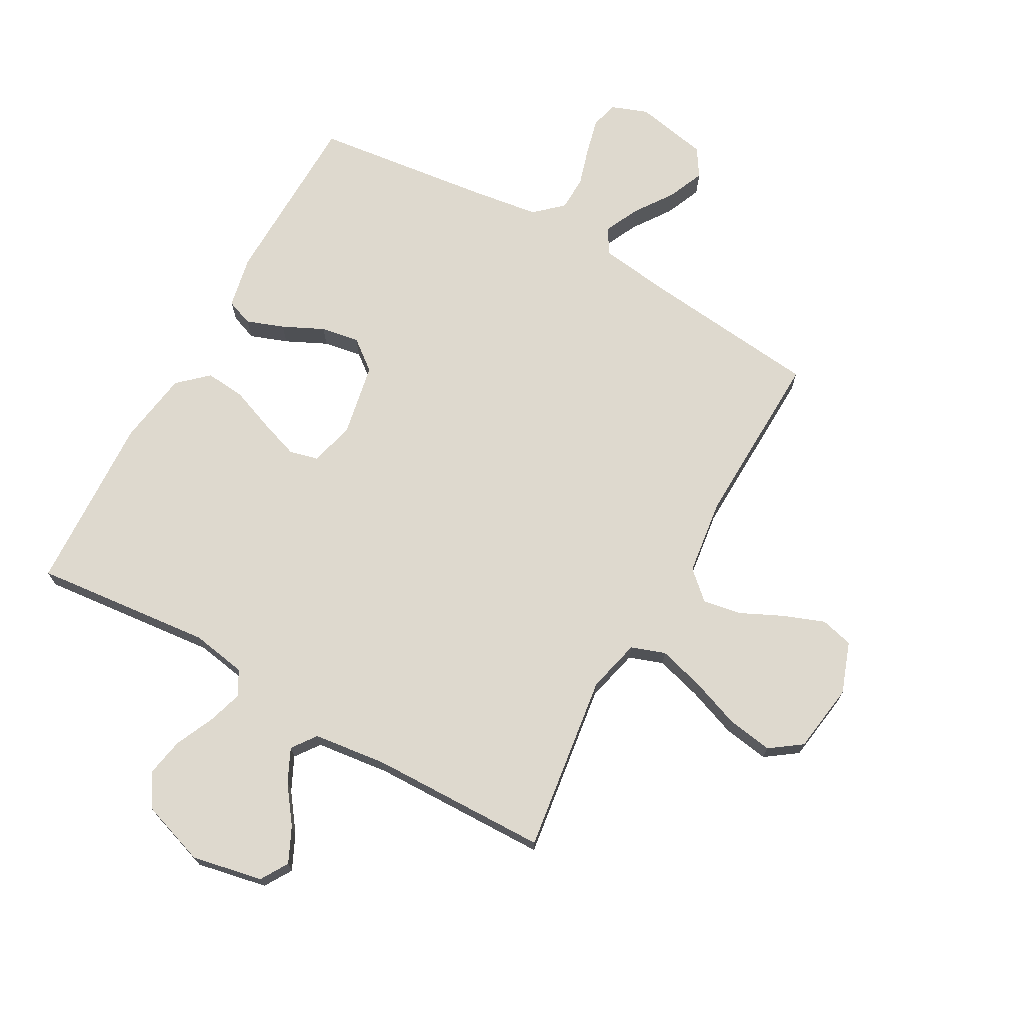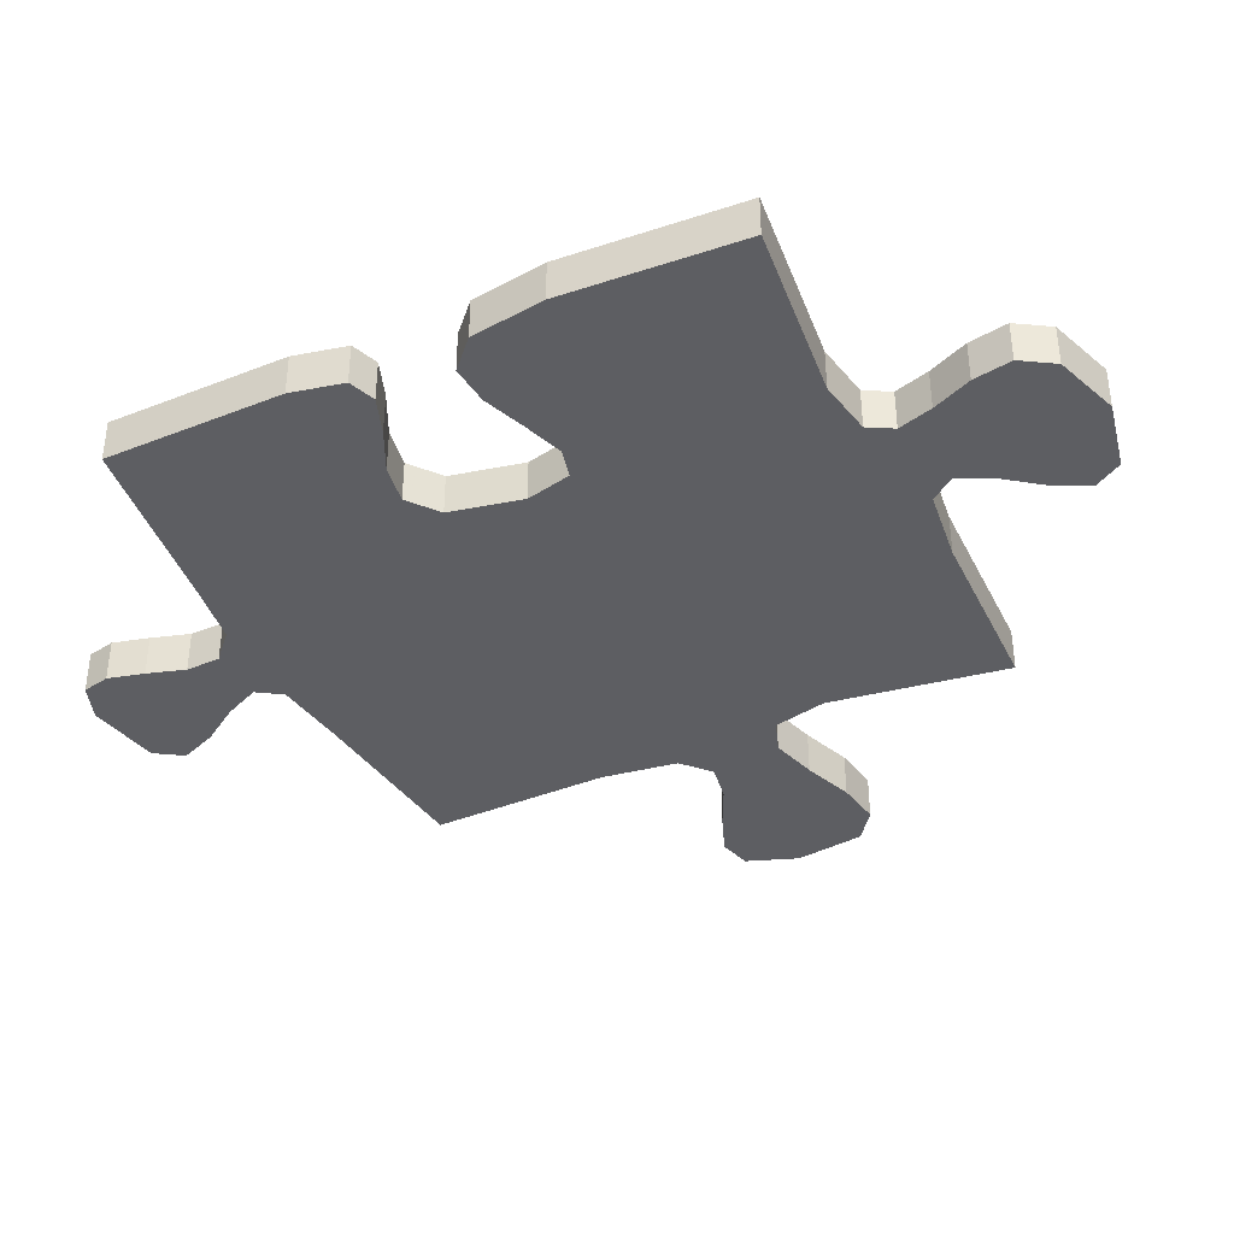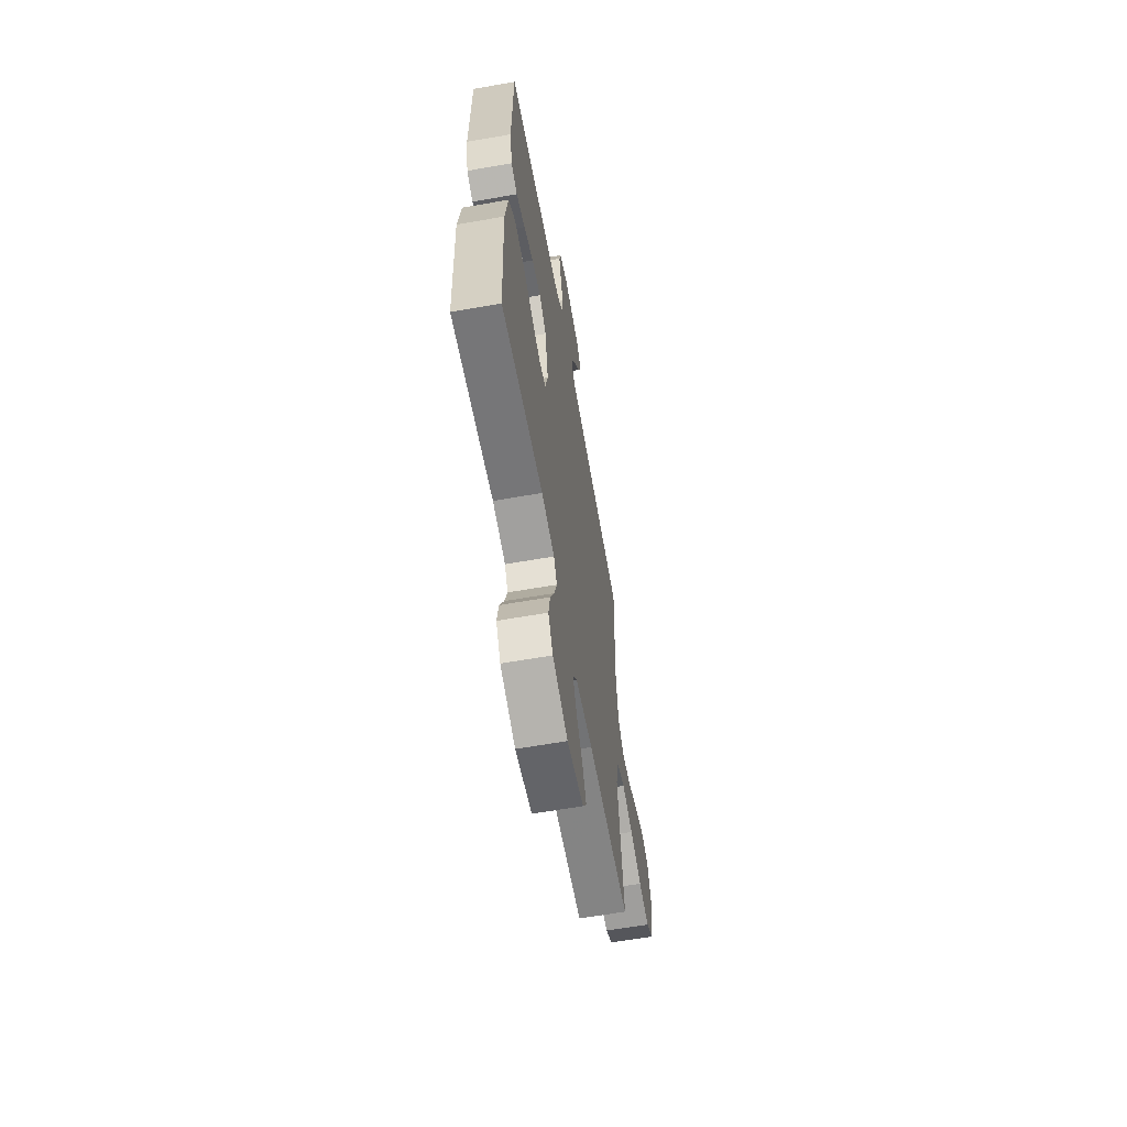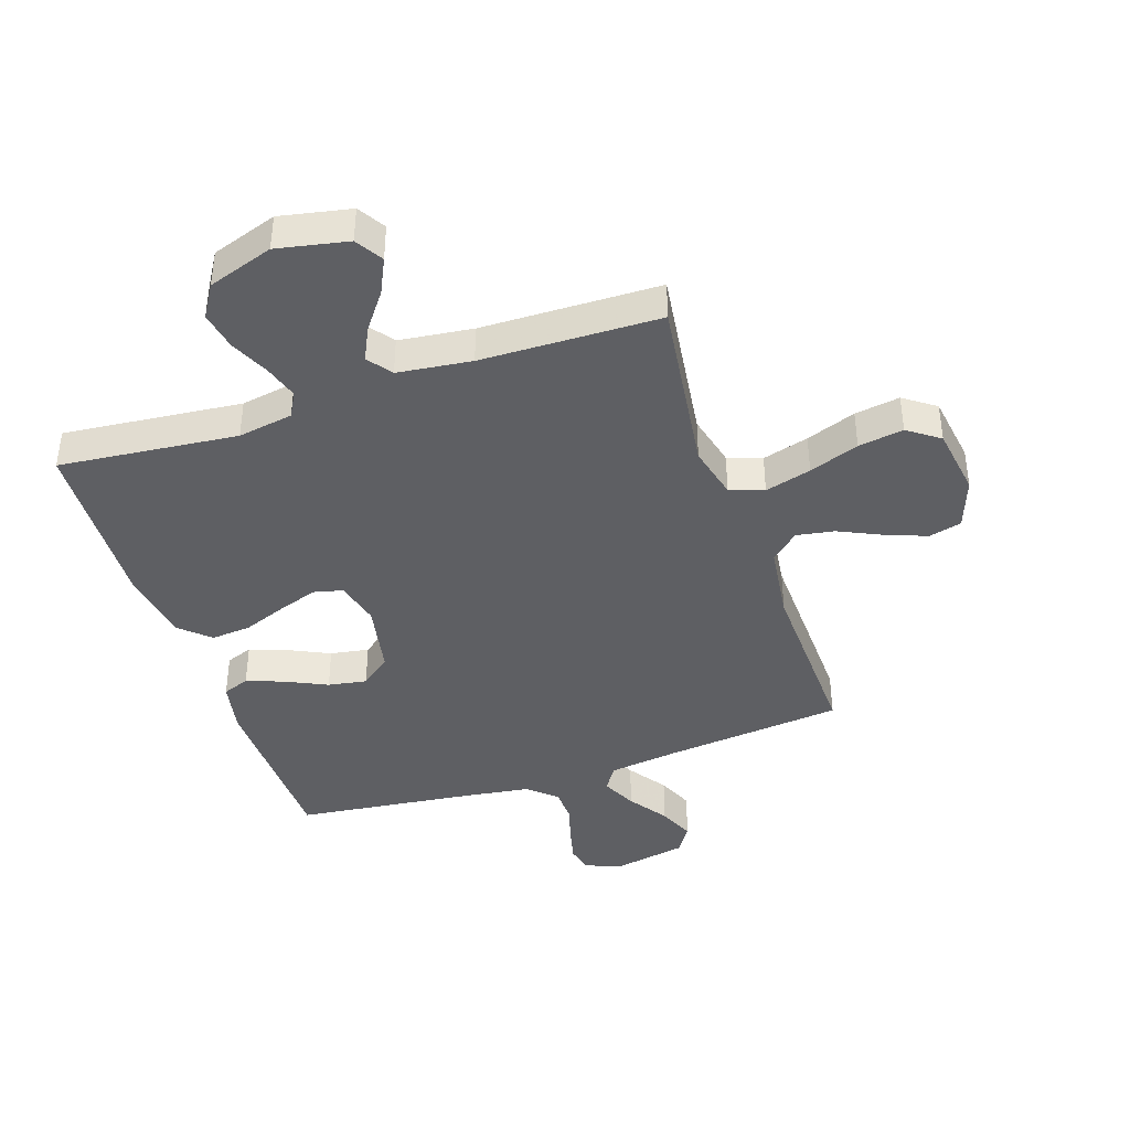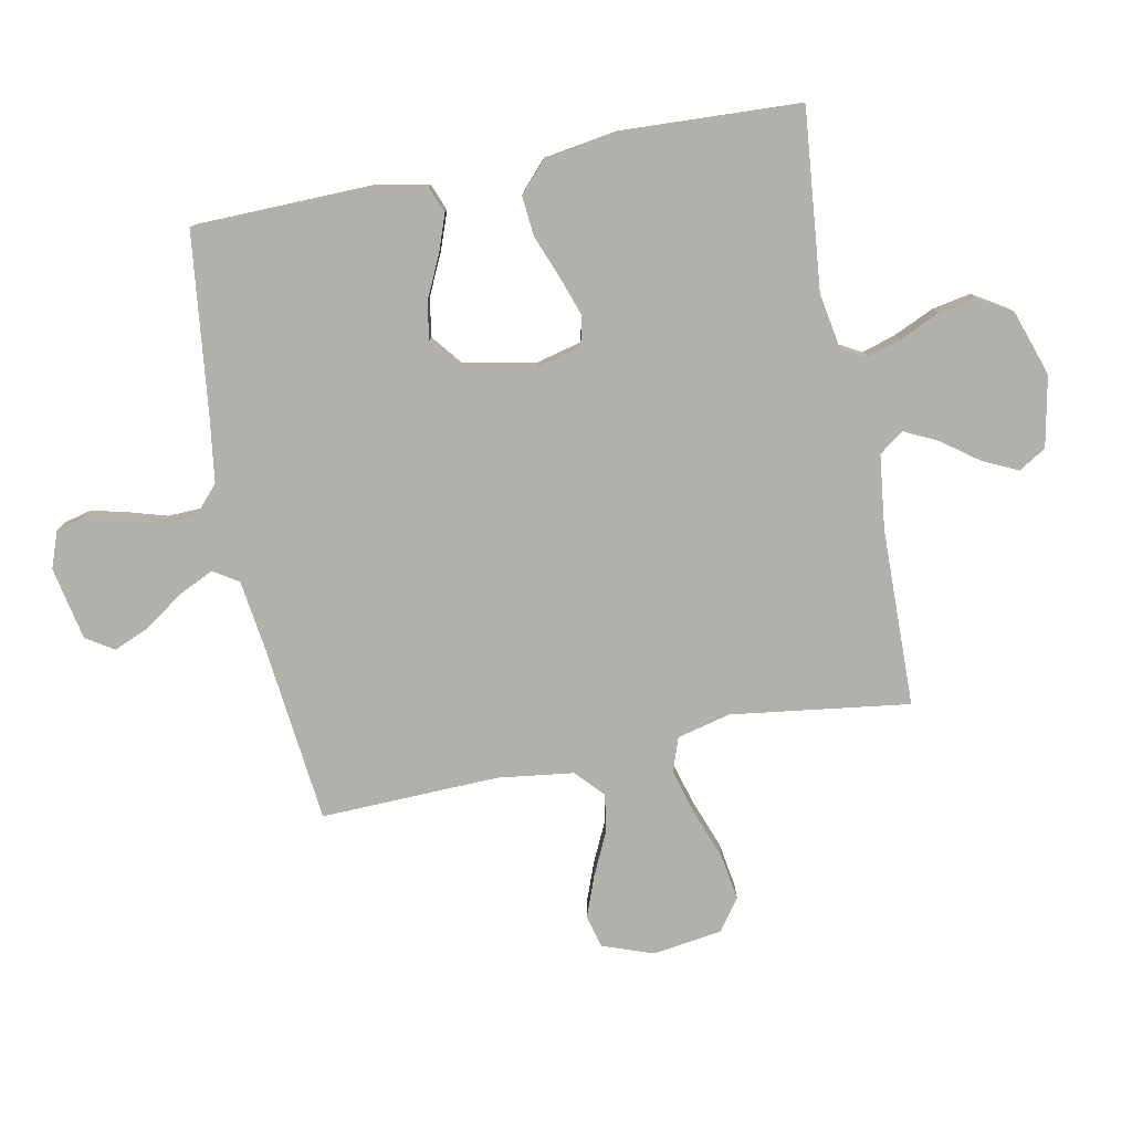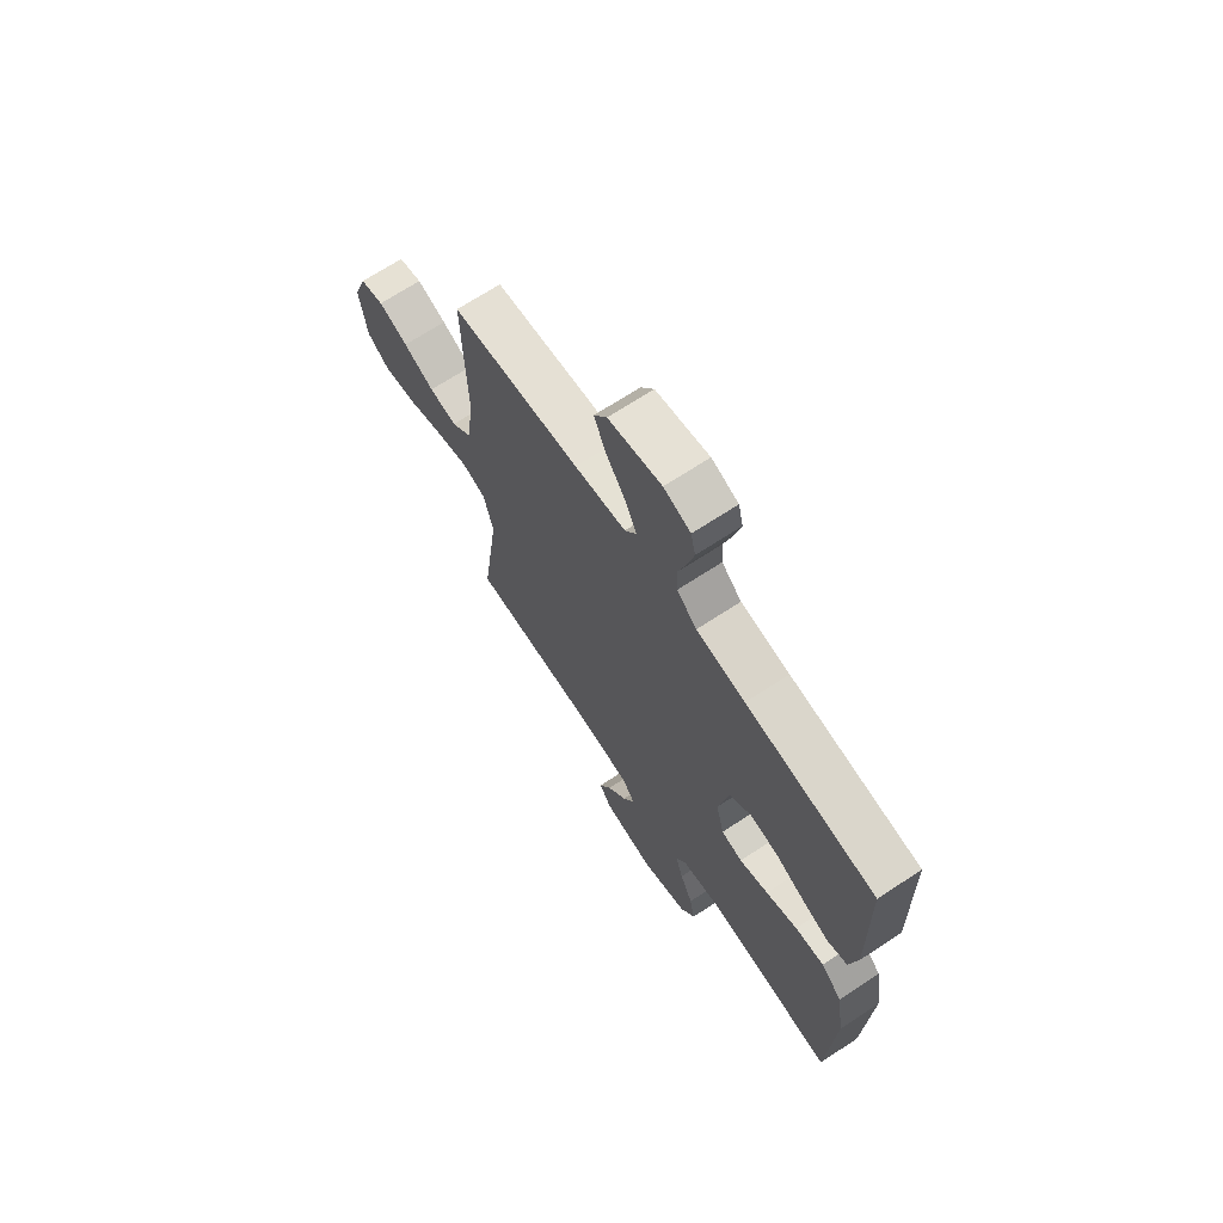
<metadata>
{"format":"obj","ext":"obj","renderer":"f3d","projection":"perspective","resolution":1024,"background":"white","views":[{"elev":71.4,"azim":-150.8,"up":"+Y"},{"elev":-38.7,"azim":115.3,"up":"+Y"},{"elev":-62.4,"azim":100.1,"up":"+Z"},{"elev":-40.8,"azim":-161.4,"up":"+Y"},{"elev":-78.5,"azim":101.2,"up":"+Y"},{"elev":68.9,"azim":56.7,"up":"+Z"}]}
</metadata>
<code>
v -0.5 0.07 -0.5
v -0.459 0.07 -0.2
v -0.481 0.07 -0.11
v -0.538 0.07 -0.09
v -0.616 0.07 -0.112
v -0.7 0.07 -0.143
v -0.776 0.07 -0.155
v -0.829 0.07 -0.117
v -0.846 0.07 0
v -0.815 0.07 0.086
v -0.76 0.07 0.1
v -0.691 0.07 0.074
v -0.619 0.07 0.04
v -0.555 0.07 0.029
v -0.508 0.07 0.072
v -0.491 0.07 0.2
v -0.5 0.07 0.5
v -0.2 0.07 0.532
v -0.081 0.07 0.548
v -0.054 0.07 0.59
v -0.082 0.07 0.649
v -0.127 0.07 0.714
v -0.153 0.07 0.775
v -0.123 0.07 0.822
v 0 0.07 0.846
v 0.062 0.07 0.823
v 0.073 0.07 0.777
v 0.058 0.07 0.716
v 0.039 0.07 0.652
v 0.041 0.07 0.594
v 0.087 0.07 0.552
v 0.2 0.07 0.536
v 0.5 0.07 0.5
v 0.506 0.07 0.2
v 0.488 0.07 0.112
v 0.443 0.07 0.095
v 0.38 0.07 0.118
v 0.311 0.07 0.151
v 0.246 0.07 0.162
v 0.195 0.07 0.122
v 0.171 0.07 0
v 0.19 0.07 -0.076
v 0.239 0.07 -0.088
v 0.306 0.07 -0.065
v 0.379 0.07 -0.037
v 0.446 0.07 -0.031
v 0.495 0.07 -0.076
v 0.514 0.07 -0.2
v 0.5 0.07 -0.5
v 0.2 0.07 -0.47
v 0.107 0.07 -0.486
v 0.084 0.07 -0.528
v 0.102 0.07 -0.586
v 0.132 0.07 -0.652
v 0.144 0.07 -0.717
v 0.11 0.07 -0.772
v 0 0.07 -0.809
v -0.119 0.07 -0.785
v -0.147 0.07 -0.739
v -0.119 0.07 -0.68
v -0.073 0.07 -0.618
v -0.046 0.07 -0.562
v -0.076 0.07 -0.521
v -0.2 0.07 -0.506
v -0.5 0 -0.5
v -0.459 0 -0.2
v -0.481 0 -0.11
v -0.538 0 -0.09
v -0.616 0 -0.112
v -0.7 0 -0.143
v -0.776 0 -0.155
v -0.829 0 -0.117
v -0.846 0 0
v -0.815 0 0.086
v -0.76 0 0.1
v -0.691 0 0.074
v -0.619 0 0.04
v -0.555 0 0.029
v -0.508 0 0.072
v -0.491 0 0.2
v -0.5 0 0.5
v -0.2 0 0.532
v -0.081 0 0.548
v -0.054 0 0.59
v -0.082 0 0.649
v -0.127 0 0.714
v -0.153 0 0.775
v -0.123 0 0.822
v 0 0 0.846
v 0.062 0 0.823
v 0.073 0 0.777
v 0.058 0 0.716
v 0.039 0 0.652
v 0.041 0 0.594
v 0.087 0 0.552
v 0.2 0 0.536
v 0.5 0 0.5
v 0.506 0 0.2
v 0.488 0 0.112
v 0.443 0 0.095
v 0.38 0 0.118
v 0.311 0 0.151
v 0.246 0 0.162
v 0.195 0 0.122
v 0.171 0 0
v 0.19 0 -0.076
v 0.239 0 -0.088
v 0.306 0 -0.065
v 0.379 0 -0.037
v 0.446 0 -0.031
v 0.495 0 -0.076
v 0.514 0 -0.2
v 0.5 0 -0.5
v 0.2 0 -0.47
v 0.107 0 -0.486
v 0.084 0 -0.528
v 0.102 0 -0.586
v 0.132 0 -0.652
v 0.144 0 -0.717
v 0.11 0 -0.772
v 0 0 -0.809
v -0.119 0 -0.785
v -0.147 0 -0.739
v -0.119 0 -0.68
v -0.073 0 -0.618
v -0.046 0 -0.562
v -0.076 0 -0.521
v -0.2 0 -0.506
f 58 59 60 61
f 58 61 62
f 57 58 62
f 56 57 62
f 53 54 55 56
f 52 53 56 62
f 51 52 62 63
f 47 48 49 50
f 47 50 51
f 44 45 46 47
f 43 44 47 51
f 42 43 51 63
f 35 36 37 38
f 33 34 35 38
f 32 33 38 39
f 31 32 39 40
f 26 27 28 29
f 24 25 26 29
f 24 29 30
f 21 22 23 24
f 20 21 24 30
f 19 20 30 31
f 16 17 18
f 15 16 18 19
f 10 11 12 13
f 8 9 10 13
f 8 13 14
f 5 6 7 8
f 4 5 8 14
f 3 4 14 15
f 64 1 2
f 41 42 63 64
f 31 40 41 64
f 15 19 31 64
f 2 3 15 64
f 125 124 123 122
f 126 125 122
f 126 122 121
f 126 121 120
f 120 119 118 117
f 126 120 117 116
f 127 126 116 115
f 114 113 112 111
f 115 114 111
f 111 110 109 108
f 115 111 108 107
f 127 115 107 106
f 102 101 100 99
f 102 99 98 97
f 103 102 97 96
f 104 103 96 95
f 93 92 91 90
f 93 90 89 88
f 94 93 88
f 88 87 86 85
f 94 88 85 84
f 95 94 84 83
f 82 81 80
f 83 82 80 79
f 77 76 75 74
f 77 74 73 72
f 78 77 72
f 72 71 70 69
f 78 72 69 68
f 79 78 68 67
f 66 65 128
f 128 127 106 105
f 128 105 104 95
f 128 95 83 79
f 128 79 67 66
f 1 65 66 2
f 2 66 67 3
f 3 67 68 4
f 4 68 69 5
f 5 69 70 6
f 6 70 71 7
f 7 71 72 8
f 8 72 73 9
f 9 73 74 10
f 10 74 75 11
f 11 75 76 12
f 12 76 77 13
f 13 77 78 14
f 14 78 79 15
f 15 79 80 16
f 16 80 81 17
f 17 81 82 18
f 18 82 83 19
f 19 83 84 20
f 20 84 85 21
f 21 85 86 22
f 22 86 87 23
f 23 87 88 24
f 24 88 89 25
f 25 89 90 26
f 26 90 91 27
f 27 91 92 28
f 28 92 93 29
f 29 93 94 30
f 30 94 95 31
f 31 95 96 32
f 32 96 97 33
f 33 97 98 34
f 34 98 99 35
f 35 99 100 36
f 36 100 101 37
f 37 101 102 38
f 38 102 103 39
f 39 103 104 40
f 40 104 105 41
f 41 105 106 42
f 42 106 107 43
f 43 107 108 44
f 44 108 109 45
f 45 109 110 46
f 46 110 111 47
f 47 111 112 48
f 48 112 113 49
f 49 113 114 50
f 50 114 115 51
f 51 115 116 52
f 52 116 117 53
f 53 117 118 54
f 54 118 119 55
f 55 119 120 56
f 56 120 121 57
f 57 121 122 58
f 58 122 123 59
f 59 123 124 60
f 60 124 125 61
f 61 125 126 62
f 62 126 127 63
f 63 127 128 64
f 64 128 65 1

</code>
